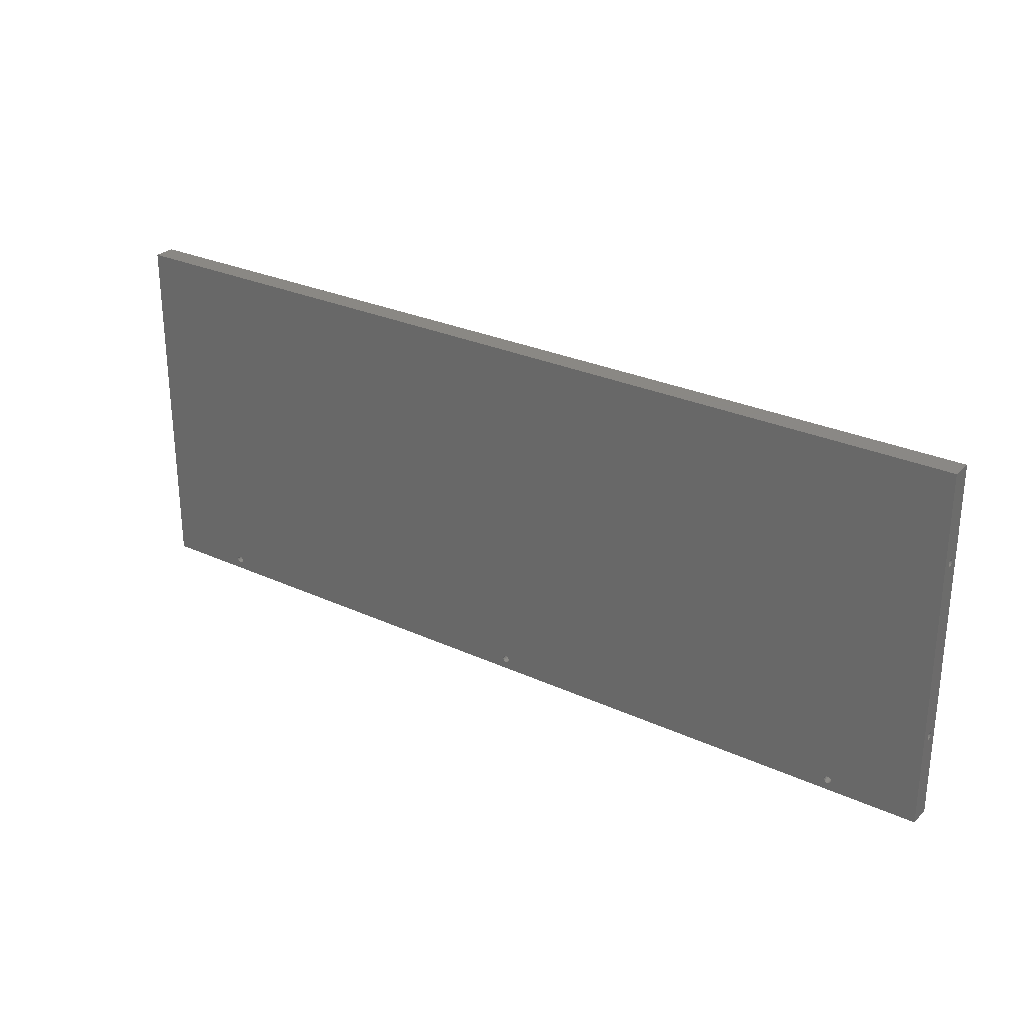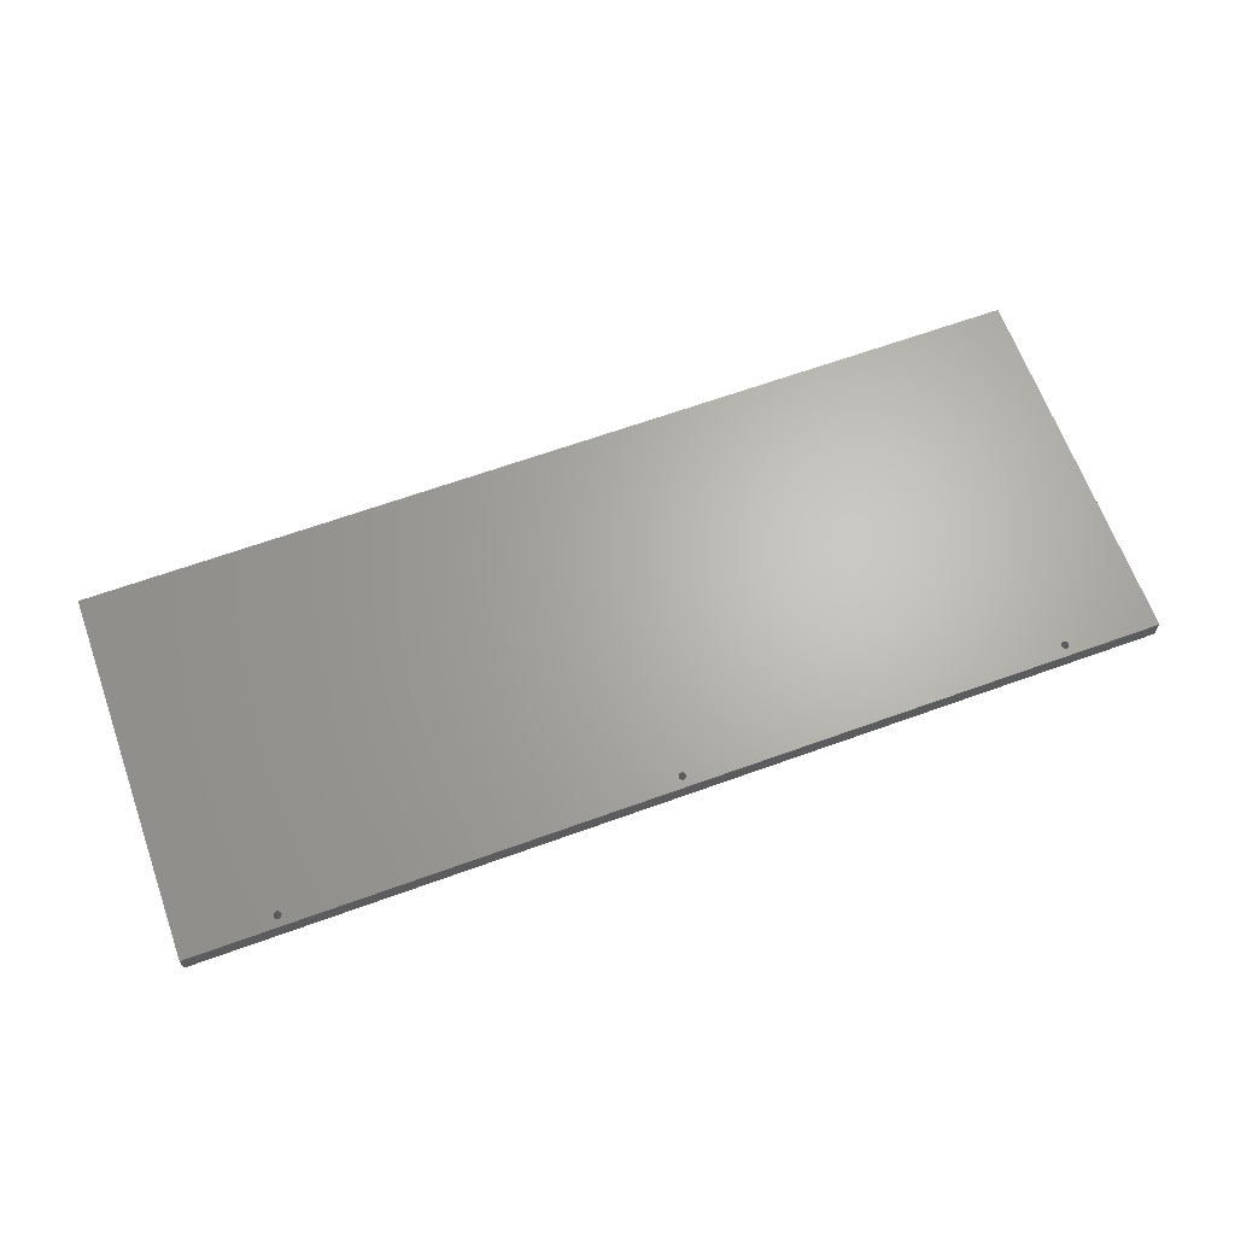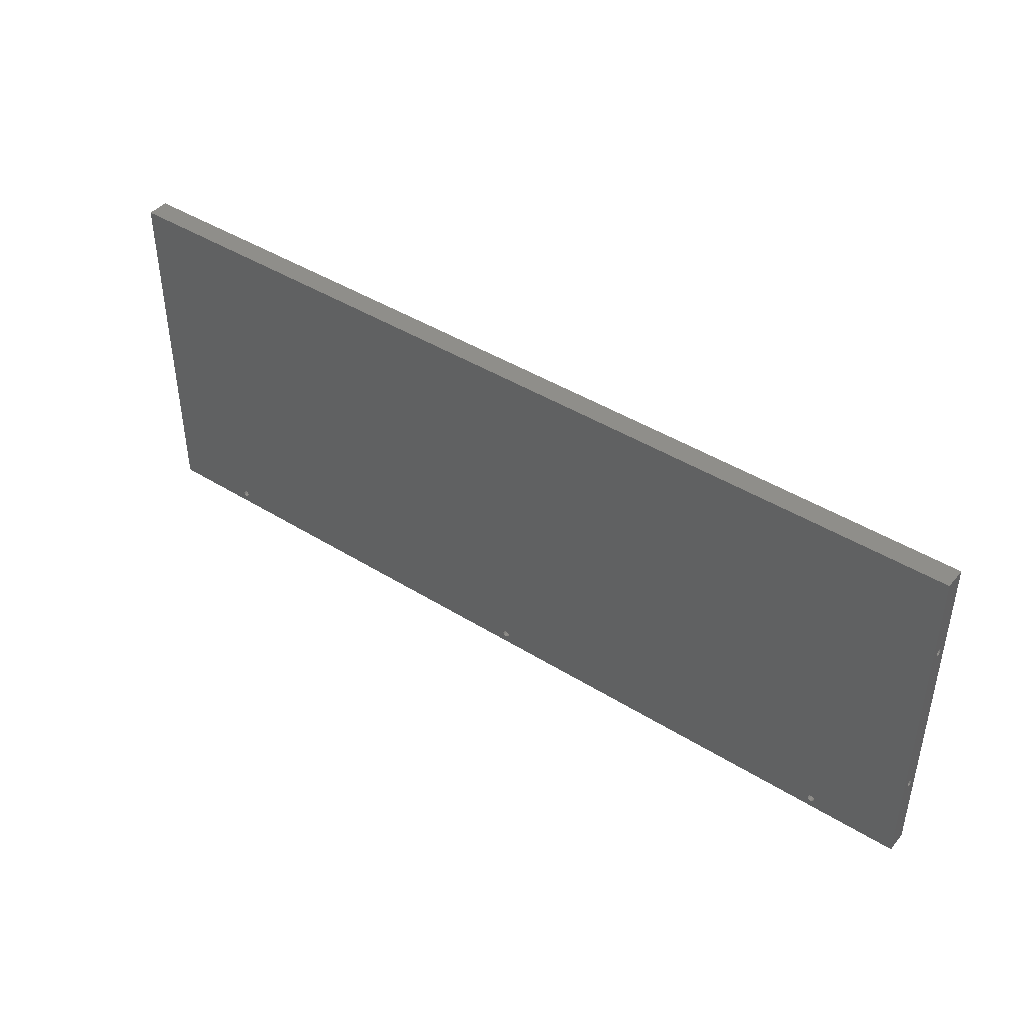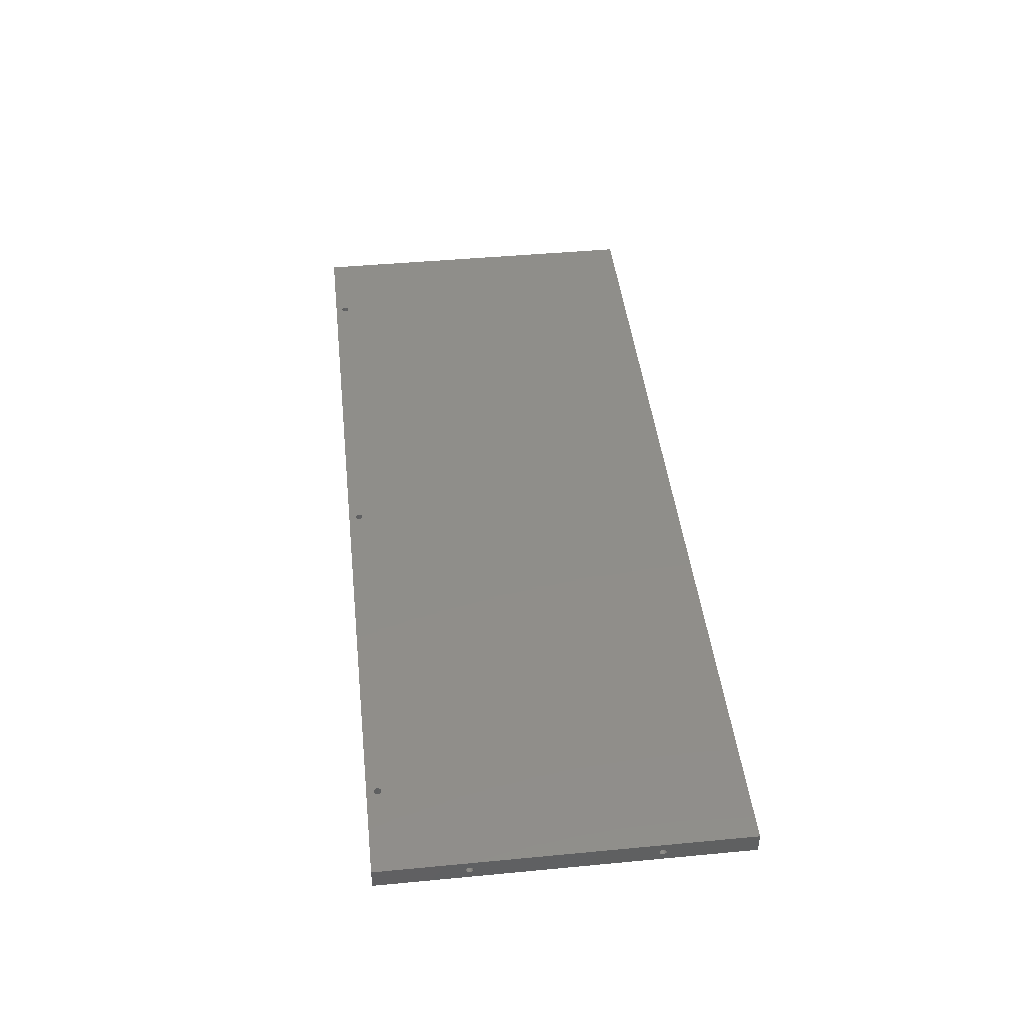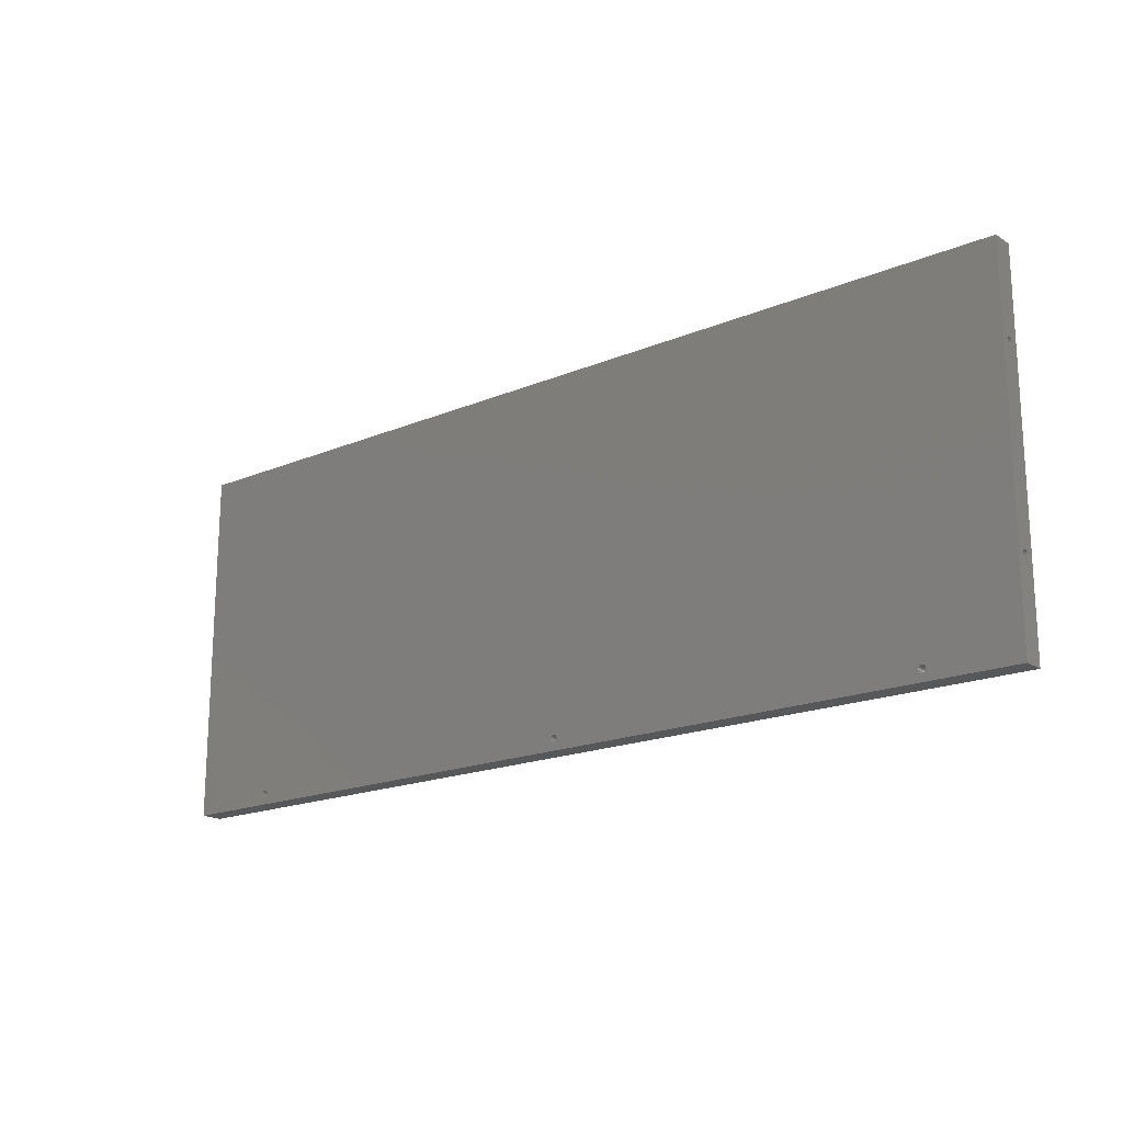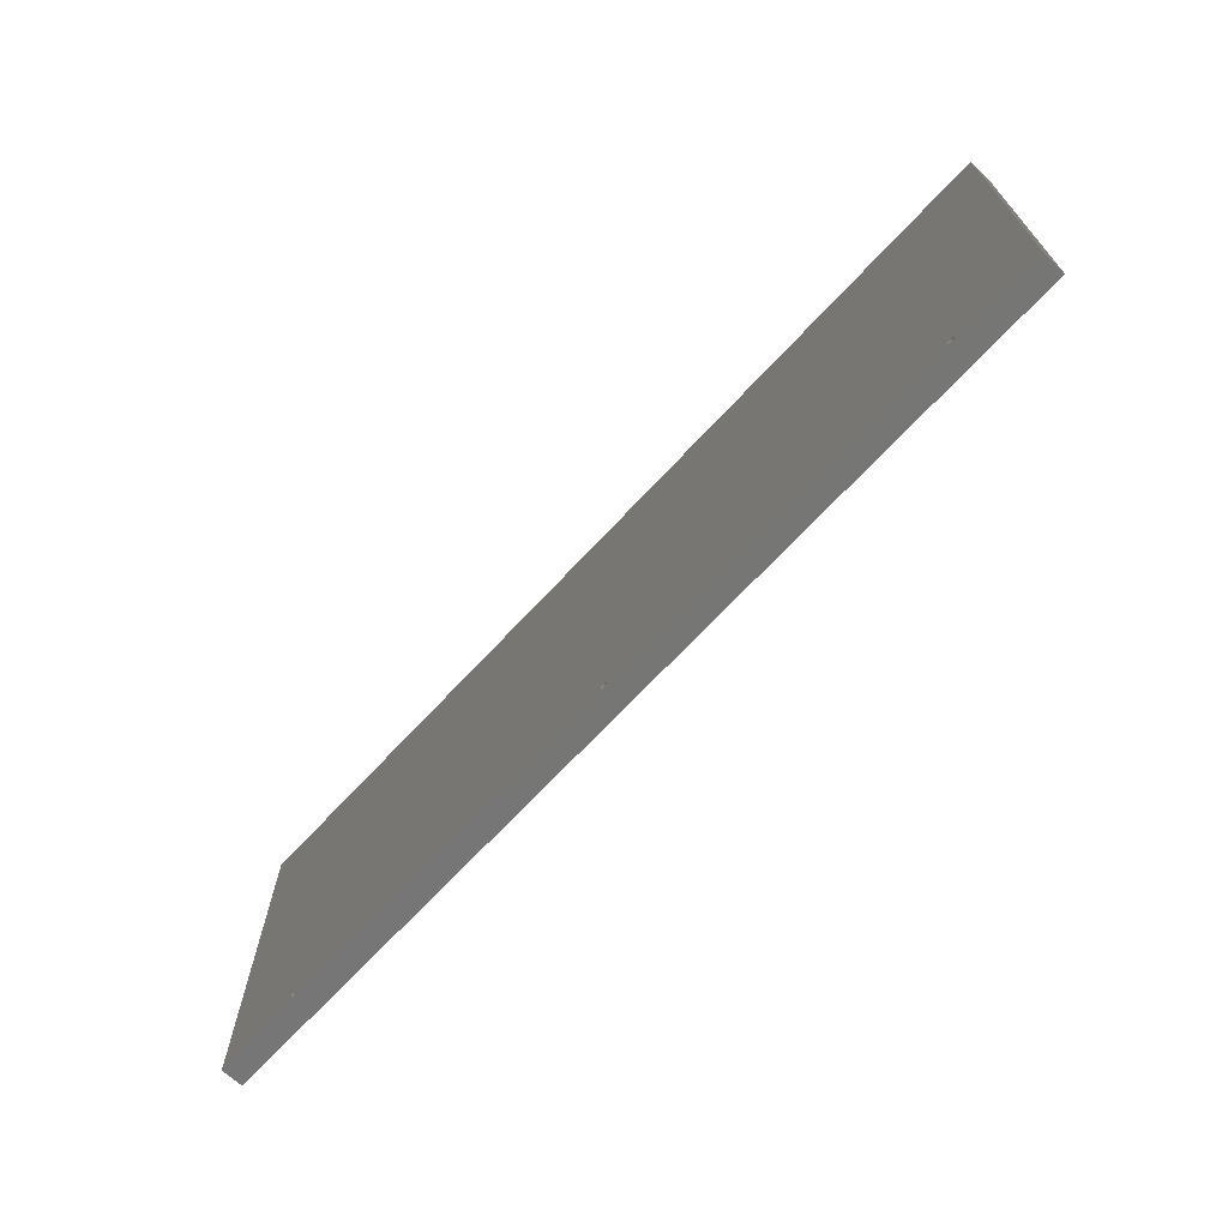
<metadata>
{"format":"stl","ext":"stl","renderer":"f3d","projection":"perspective","resolution":1024,"background":"white","views":[{"elev":27.7,"azim":35.1,"up":"+Y"},{"elev":65.7,"azim":-19.9,"up":"+Z"},{"elev":43.0,"azim":-143.5,"up":"+Y"},{"elev":44.4,"azim":83.7,"up":"+Z"},{"elev":-18.3,"azim":39.1,"up":"+Y"},{"elev":-68.5,"azim":47.2,"up":"+Y"}]}
</metadata>
<code>
# stl→obj: 232 verts, 472 faces
v 37 48.15 -6.765
v 0 48 -6
v 37 48 -6
v 0 48.15 -6.765
v 0 51.85 -6.765
v 37 52 -6
v 0 52 -6
v 37 51.85 -6.765
v 37 48.59 -7.414
v 0 48.59 -7.414
v 0 49.23 -4.152
v 37 50 -4
v 37 49.23 -4.152
v 0 50 -4
v 0 48.59 -4.586
v 37 48.59 -4.586
v 0 49.23 -7.848
v 37 49.23 -7.848
v 0 51.41 -7.414
v 37 50.77 -7.848
v 37 51.41 -7.414
v 0 50.77 -7.848
v 37 50 -8
v 0 50 -8
v 0 48.15 -5.235
v 37 48.15 -5.235
v 37 51.85 -5.235
v 37 51.41 -4.586
v 37 50.77 -4.152
v 0 200 -12
v 0 152 -6
v 0 200 0
v 0 151.8 -6.765
v 0 151.4 -7.414
v 0 150.8 -7.848
v 0 150 -8
v 0 148.2 -6.765
v 0 148 -6
v 0 148.6 -7.414
v 0 149.2 -7.848
v 0 0 -12
v 0 151.8 -5.235
v 0 151.4 -4.586
v 0 150.8 -4.152
v 0 150 -4
v 0 148.2 -5.235
v 0 51.85 -5.235
v 0 148.6 -4.586
v 0 51.41 -4.586
v 0 149.2 -4.152
v 0 50.77 -4.152
v 0 0 0
v 37 148.2 -6.765
v 37 148 -6
v 37 152 -6
v 37 151.8 -6.765
v 37 148.6 -7.414
v 37 150 -4
v 37 149.2 -4.152
v 37 148.6 -4.586
v 37 149.2 -7.848
v 37 150.8 -7.848
v 37 151.4 -7.414
v 37 150 -8
v 37 148.2 -5.235
v 37 151.8 -5.235
v 37 151.4 -4.586
v 37 150.8 -4.152
v 477 51.85 -6.765
v 514 52 -6
v 477 52 -6
v 514 51.85 -6.765
v 514 48 -6
v 477 48.15 -5.235
v 514 48.15 -5.235
v 477 48 -6
v 477 50.77 -4.152
v 514 51.41 -4.586
v 514 50.77 -4.152
v 477 51.41 -4.586
v 477 50 -4
v 514 50 -4
v 477 50 -8
v 514 49.23 -7.848
v 514 50 -8
v 477 49.23 -7.848
v 477 50.77 -7.848
v 514 50.77 -7.848
v 514 48.59 -7.414
v 477 48.15 -6.765
v 514 48.15 -6.765
v 477 48.59 -7.414
v 477 51.85 -5.235
v 514 51.85 -5.235
v 514 200 0
v 514 152 -6
v 514 200 -12
v 514 151.8 -5.235
v 514 151.4 -4.586
v 514 150.8 -4.152
v 514 150 -4
v 514 148.2 -5.235
v 514 148 -6
v 514 148.6 -4.586
v 514 149.2 -4.152
v 514 0 0
v 514 48.59 -4.586
v 514 49.23 -4.152
v 514 151.8 -6.765
v 514 151.4 -7.414
v 514 150.8 -7.848
v 514 150 -8
v 514 148.2 -6.765
v 514 148.6 -7.414
v 514 51.41 -7.414
v 514 149.2 -7.848
v 514 0 -12
v 477 48.59 -4.586
v 477 49.23 -4.152
v 477 51.41 -7.414
v 477 151.8 -6.765
v 477 152 -6
v 477 148.2 -5.235
v 477 148 -6
v 477 150.8 -4.152
v 477 151.4 -4.586
v 477 150 -4
v 477 150 -8
v 477 149.2 -7.848
v 477 150.8 -7.848
v 477 148.2 -6.765
v 477 148.6 -7.414
v 477 151.8 -5.235
v 477 151.4 -7.414
v 477 149.2 -4.152
v 477 148.6 -4.586
v 52 6 -12
v 51.85 6.765 0
v 51.85 6.765 -12
v 52 6 0
v 51.41 7.414 0
v 51.41 7.414 -12
v 49.23 7.848 -12
v 50 8 0
v 49.23 7.848 0
v 50 8 -12
v 51.41 4.586 -12
v 50.77 4.152 0
v 51.41 4.586 0
v 50.77 4.152 -12
v 50.77 7.848 -12
v 50.77 7.848 0
v 48.15 6.765 0
v 48.59 7.414 -12
v 48.59 7.414 0
v 48.15 6.765 -12
v 465.8 6.765 -12
v 466 6 -12
v 465.8 5.235 -12
v 465.4 4.586 -12
v 464.8 4.152 -12
v 464 4 -12
v 462.2 5.235 -12
v 259 6 -12
v 462 6 -12
v 258.8 5.235 -12
v 462.6 4.586 -12
v 258.4 4.586 -12
v 463.2 4.152 -12
v 257.8 4.152 -12
v 257 4 -12
v 255.2 5.235 -12
v 255 6 -12
v 51.85 5.235 -12
v 255.6 4.586 -12
v 256.2 4.152 -12
v 50 4 -12
v 48.15 5.235 -12
v 48 6 -12
v 48.59 4.586 -12
v 49.23 4.152 -12
v 465.4 7.414 -12
v 464.8 7.848 -12
v 464 8 -12
v 463.2 7.848 -12
v 462.6 7.414 -12
v 258.4 7.414 -12
v 462.2 6.765 -12
v 258.8 6.765 -12
v 257.8 7.848 -12
v 257 8 -12
v 256.2 7.848 -12
v 255.6 7.414 -12
v 255.2 6.765 -12
v 464.8 7.848 0
v 465.8 6.765 0
v 466 6 0
v 465.4 7.414 0
v 464 8 0
v 463.2 7.848 0
v 462.6 7.414 0
v 258.4 7.414 0
v 462.2 6.765 0
v 259 6 0
v 462 6 0
v 258.8 6.765 0
v 257.8 7.848 0
v 257 8 0
v 256.2 7.848 0
v 255.2 6.765 0
v 255 6 0
v 255.6 7.414 0
v 465.8 5.235 0
v 465.4 4.586 0
v 464.8 4.152 0
v 464 4 0
v 462.2 5.235 0
v 258.8 5.235 0
v 462.6 4.586 0
v 258.4 4.586 0
v 463.2 4.152 0
v 257.8 4.152 0
v 257 4 0
v 255.2 5.235 0
v 51.85 5.235 0
v 255.6 4.586 0
v 256.2 4.152 0
v 50 4 0
v 48 6 0
v 49.23 4.152 0
v 48.59 4.586 0
v 48.15 5.235 0
f 1 2 3
f 2 1 4
f 5 6 7
f 6 5 8
f 9 4 1
f 4 9 10
f 11 12 13
f 12 11 14
f 15 13 16
f 13 15 11
f 17 9 18
f 9 17 10
f 19 20 21
f 20 19 22
f 19 8 5
f 8 19 21
f 22 23 20
f 23 22 24
f 3 25 26
f 25 3 2
f 24 18 23
f 18 24 17
f 26 15 16
f 15 26 25
f 8 27 6
f 21 27 8
f 21 28 27
f 20 28 21
f 20 29 28
f 23 29 20
f 23 12 29
f 18 12 23
f 18 13 12
f 9 13 18
f 9 16 13
f 1 16 9
f 1 26 16
f 26 1 3
f 30 31 32
f 30 33 31
f 30 34 33
f 30 35 34
f 30 36 35
f 37 7 38
f 5 37 39
f 19 39 40
f 22 40 36
f 24 36 30
f 37 5 7
f 39 19 5
f 40 22 19
f 36 24 22
f 4 41 2
f 10 41 4
f 17 41 10
f 24 41 17
f 41 24 30
f 42 32 31
f 43 32 42
f 44 32 43
f 45 32 44
f 7 46 38
f 47 46 7
f 46 47 48
f 49 48 47
f 48 49 50
f 51 50 49
f 50 51 45
f 14 45 51
f 45 14 32
f 52 2 41
f 2 52 25
f 25 52 15
f 15 52 11
f 14 52 32
f 11 52 14
f 47 28 49
f 28 47 27
f 7 27 47
f 27 7 6
f 14 29 12
f 29 14 51
f 51 28 29
f 28 51 49
f 53 38 54
f 38 53 37
f 33 55 31
f 55 33 56
f 57 37 53
f 37 57 39
f 50 58 59
f 58 50 45
f 48 59 60
f 59 48 50
f 40 57 61
f 57 40 39
f 34 62 63
f 62 34 35
f 34 56 33
f 56 34 63
f 35 64 62
f 64 35 36
f 54 46 65
f 46 54 38
f 36 61 64
f 61 36 40
f 65 48 60
f 48 65 46
f 56 66 55
f 63 66 56
f 63 67 66
f 62 67 63
f 62 68 67
f 64 68 62
f 64 58 68
f 61 58 64
f 61 59 58
f 57 59 61
f 57 60 59
f 53 60 57
f 53 65 60
f 65 53 54
f 42 67 43
f 67 42 66
f 31 66 42
f 66 31 55
f 45 68 58
f 68 45 44
f 44 67 68
f 67 44 43
f 69 70 71
f 70 69 72
f 73 74 75
f 74 73 76
f 77 78 79
f 78 77 80
f 81 79 82
f 79 81 77
f 83 84 85
f 84 83 86
f 87 85 88
f 85 87 83
f 89 90 91
f 90 89 92
f 93 78 80
f 78 93 94
f 95 96 97
f 95 98 96
f 95 99 98
f 95 100 99
f 95 101 100
f 102 70 103
f 94 102 104
f 78 104 105
f 79 105 101
f 82 101 95
f 102 94 70
f 104 78 94
f 105 79 78
f 101 82 79
f 75 106 73
f 107 106 75
f 108 106 107
f 82 106 108
f 106 82 95
f 109 97 96
f 110 97 109
f 111 97 110
f 112 97 111
f 70 113 103
f 72 113 70
f 113 72 114
f 115 114 72
f 114 115 116
f 88 116 115
f 116 88 112
f 85 112 88
f 112 85 97
f 117 73 106
f 73 117 91
f 91 117 89
f 89 117 84
f 85 117 97
f 84 117 85
f 118 108 107
f 108 118 119
f 120 72 69
f 72 120 115
f 120 88 115
f 88 120 87
f 91 76 73
f 76 91 90
f 86 89 84
f 89 86 92
f 71 94 93
f 94 71 70
f 93 69 71
f 80 69 93
f 80 120 69
f 77 120 80
f 77 87 120
f 81 87 77
f 81 83 87
f 119 83 81
f 119 86 83
f 118 86 119
f 118 92 86
f 74 92 118
f 74 90 92
f 90 74 76
f 119 82 108
f 82 119 81
f 75 118 107
f 118 75 74
f 121 96 122
f 96 121 109
f 103 123 102
f 123 103 124
f 125 99 100
f 99 125 126
f 127 100 101
f 100 127 125
f 128 116 112
f 116 128 129
f 130 112 111
f 112 130 128
f 114 131 113
f 131 114 132
f 133 99 126
f 99 133 98
f 134 109 121
f 109 134 110
f 134 111 110
f 111 134 130
f 113 124 103
f 124 113 131
f 129 114 116
f 114 129 132
f 122 98 133
f 98 122 96
f 133 121 122
f 126 121 133
f 126 134 121
f 125 134 126
f 125 130 134
f 127 130 125
f 127 128 130
f 135 128 127
f 135 129 128
f 136 129 135
f 136 132 129
f 123 132 136
f 123 131 132
f 131 123 124
f 135 101 105
f 101 135 127
f 102 136 104
f 136 102 123
f 136 105 104
f 105 136 135
f 137 138 139
f 138 137 140
f 139 141 142
f 141 139 138
f 143 144 145
f 144 143 146
f 147 148 149
f 148 147 150
f 151 141 152
f 141 151 142
f 153 154 155
f 154 153 156
f 157 117 158
f 117 159 158
f 117 160 159
f 117 161 160
f 117 162 161
f 163 164 165
f 166 163 167
f 168 167 169
f 170 169 162
f 171 162 117
f 163 166 164
f 167 168 166
f 169 170 168
f 162 171 170
f 172 137 173
f 174 172 175
f 147 175 176
f 150 176 171
f 41 171 117
f 172 174 137
f 175 147 174
f 176 150 147
f 171 177 150
f 178 41 179
f 180 41 178
f 181 41 180
f 177 41 181
f 171 41 177
f 182 117 157
f 183 117 182
f 117 183 97
f 184 97 183
f 185 97 184
f 186 97 185
f 187 186 188
f 164 188 165
f 189 188 164
f 187 188 189
f 186 187 97
f 190 97 187
f 191 97 190
f 30 191 192
f 30 192 193
f 137 194 173
f 139 194 137
f 194 139 193
f 142 193 139
f 30 193 142
f 30 142 151
f 30 151 146
f 30 146 143
f 41 156 179
f 41 154 156
f 41 143 154
f 30 143 41
f 191 30 97
f 195 106 95
f 106 196 197
f 106 198 196
f 106 195 198
f 95 199 195
f 95 200 199
f 95 201 200
f 202 201 95
f 203 204 205
f 201 202 203
f 203 206 204
f 203 202 206
f 95 207 202
f 95 208 207
f 32 208 95
f 208 32 209
f 210 140 211
f 138 210 212
f 209 32 212
f 210 138 140
f 212 141 138
f 212 32 141
f 141 32 152
f 152 32 144
f 155 52 153
f 145 52 155
f 52 145 32
f 144 32 145
f 213 106 197
f 214 106 213
f 215 106 214
f 216 106 215
f 204 217 205
f 218 217 204
f 217 218 219
f 220 219 218
f 219 220 221
f 222 221 220
f 221 222 216
f 223 216 222
f 216 223 106
f 140 224 211
f 225 224 140
f 224 225 226
f 149 226 225
f 226 149 227
f 148 227 149
f 227 148 223
f 228 223 148
f 52 223 228
f 153 52 229
f 223 52 106
f 230 52 228
f 231 52 230
f 232 52 231
f 229 52 232
f 154 145 155
f 145 154 143
f 231 178 232
f 178 231 180
f 146 152 144
f 152 146 151
f 229 156 153
f 156 229 179
f 232 179 229
f 179 232 178
f 147 225 174
f 225 147 149
f 174 140 137
f 140 174 225
f 177 230 228
f 230 177 181
f 150 228 148
f 228 150 177
f 181 231 230
f 231 181 180
f 164 206 189
f 206 164 204
f 189 202 187
f 202 189 206
f 192 208 209
f 208 192 191
f 168 222 220
f 222 168 170
f 190 202 207
f 202 190 187
f 210 193 212
f 193 210 194
f 193 209 212
f 209 193 192
f 226 172 224
f 172 226 175
f 191 207 208
f 207 191 190
f 211 194 210
f 194 211 173
f 224 173 211
f 173 224 172
f 168 218 166
f 218 168 220
f 166 204 164
f 204 166 218
f 171 227 223
f 227 171 176
f 170 223 222
f 223 170 171
f 176 226 227
f 226 176 175
f 158 196 157
f 196 158 197
f 217 165 205
f 165 217 163
f 160 215 214
f 215 160 161
f 161 216 215
f 216 161 162
f 183 198 195
f 198 183 182
f 185 199 200
f 199 185 184
f 184 195 199
f 195 184 183
f 160 213 159
f 213 160 214
f 162 221 216
f 221 162 169
f 157 198 182
f 198 157 196
f 205 188 203
f 188 205 165
f 186 200 201
f 200 186 185
f 203 186 201
f 186 203 188
f 159 197 158
f 197 159 213
f 219 163 217
f 163 219 167
f 169 219 221
f 219 169 167
f 97 32 95
f 32 97 30
f 41 106 52
f 106 41 117

</code>
